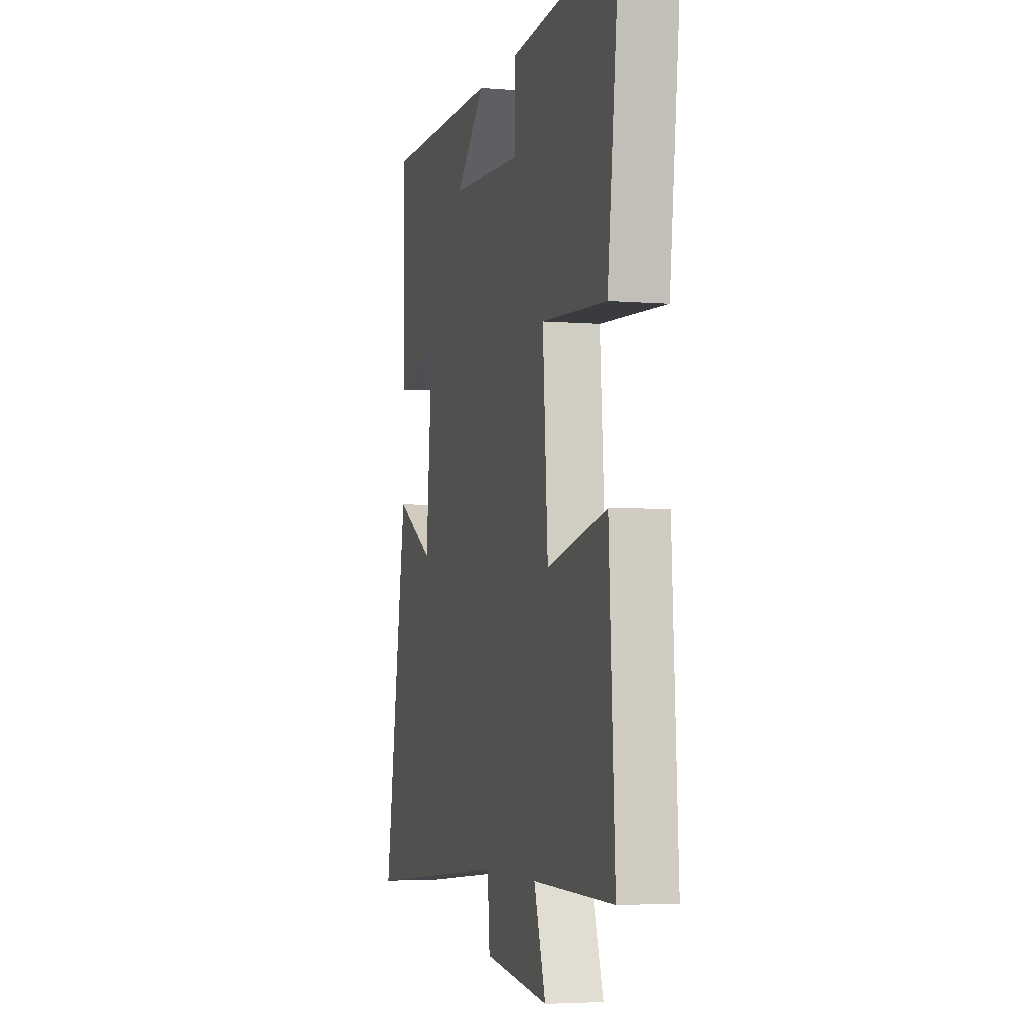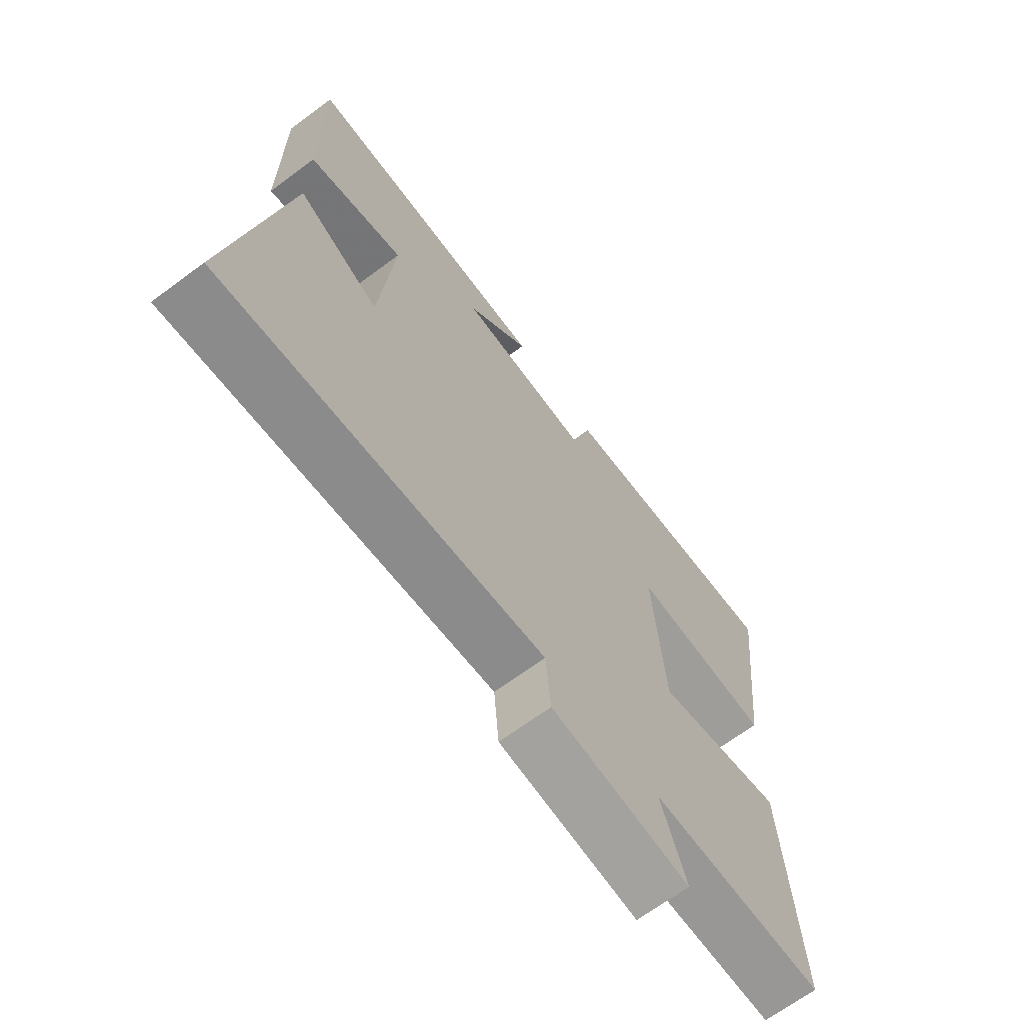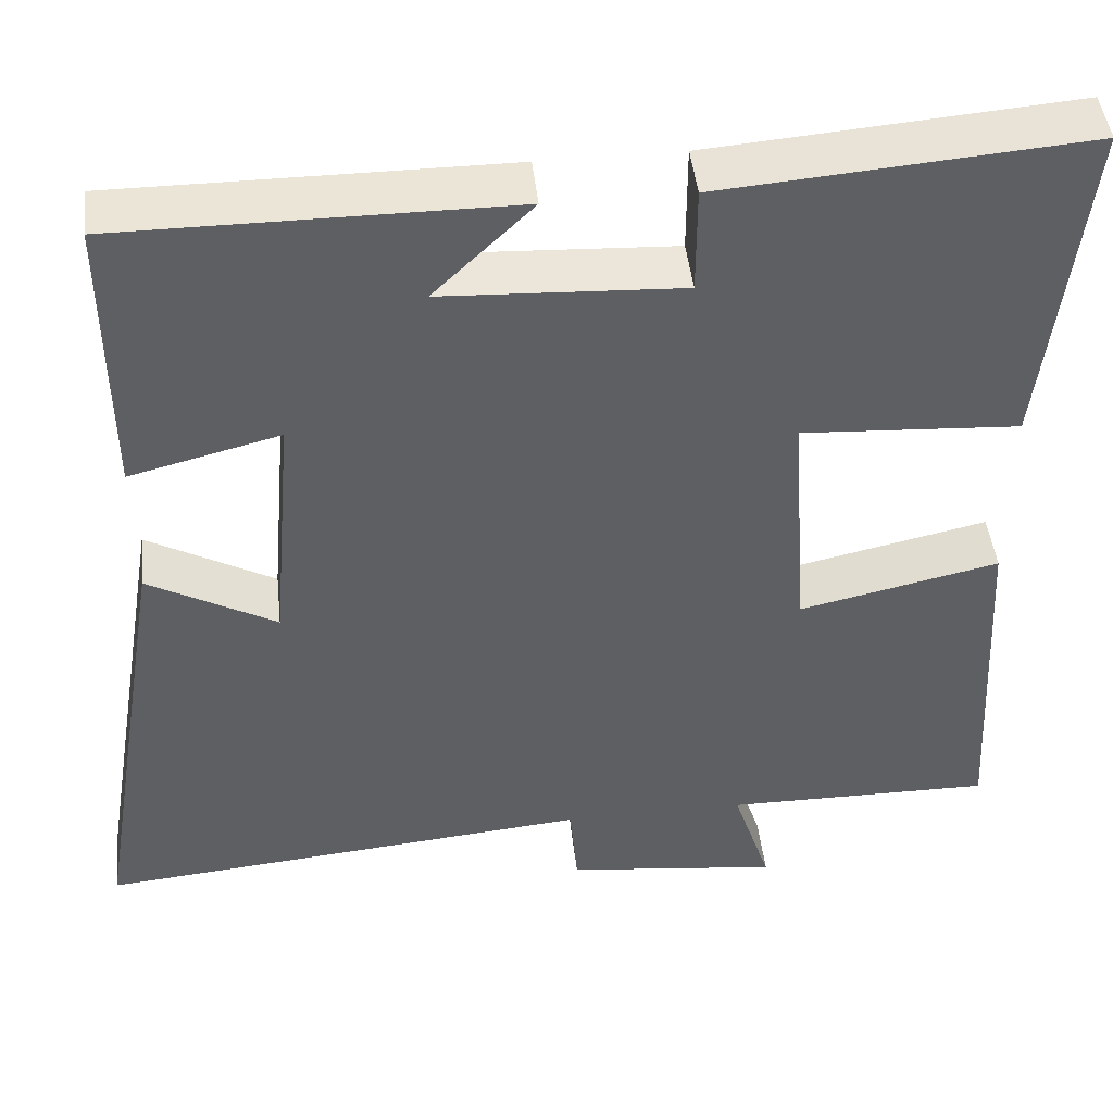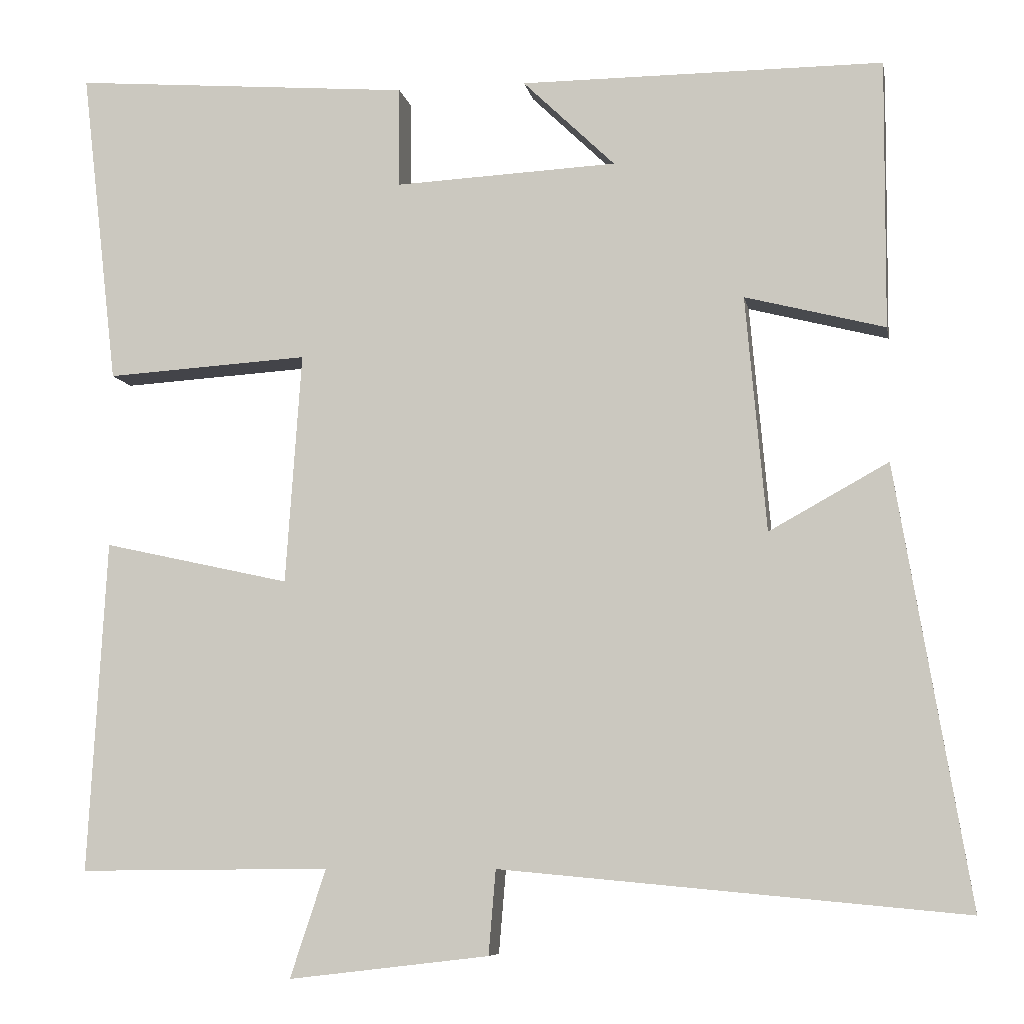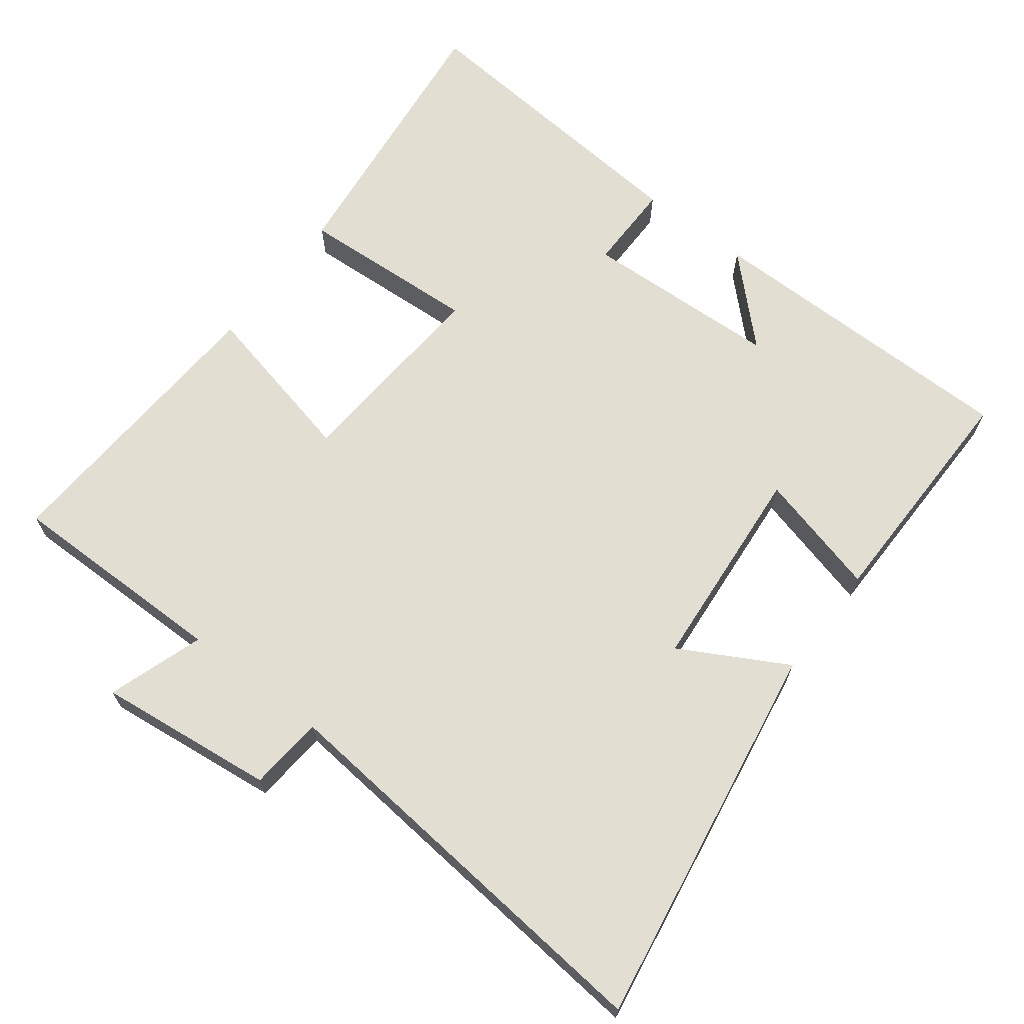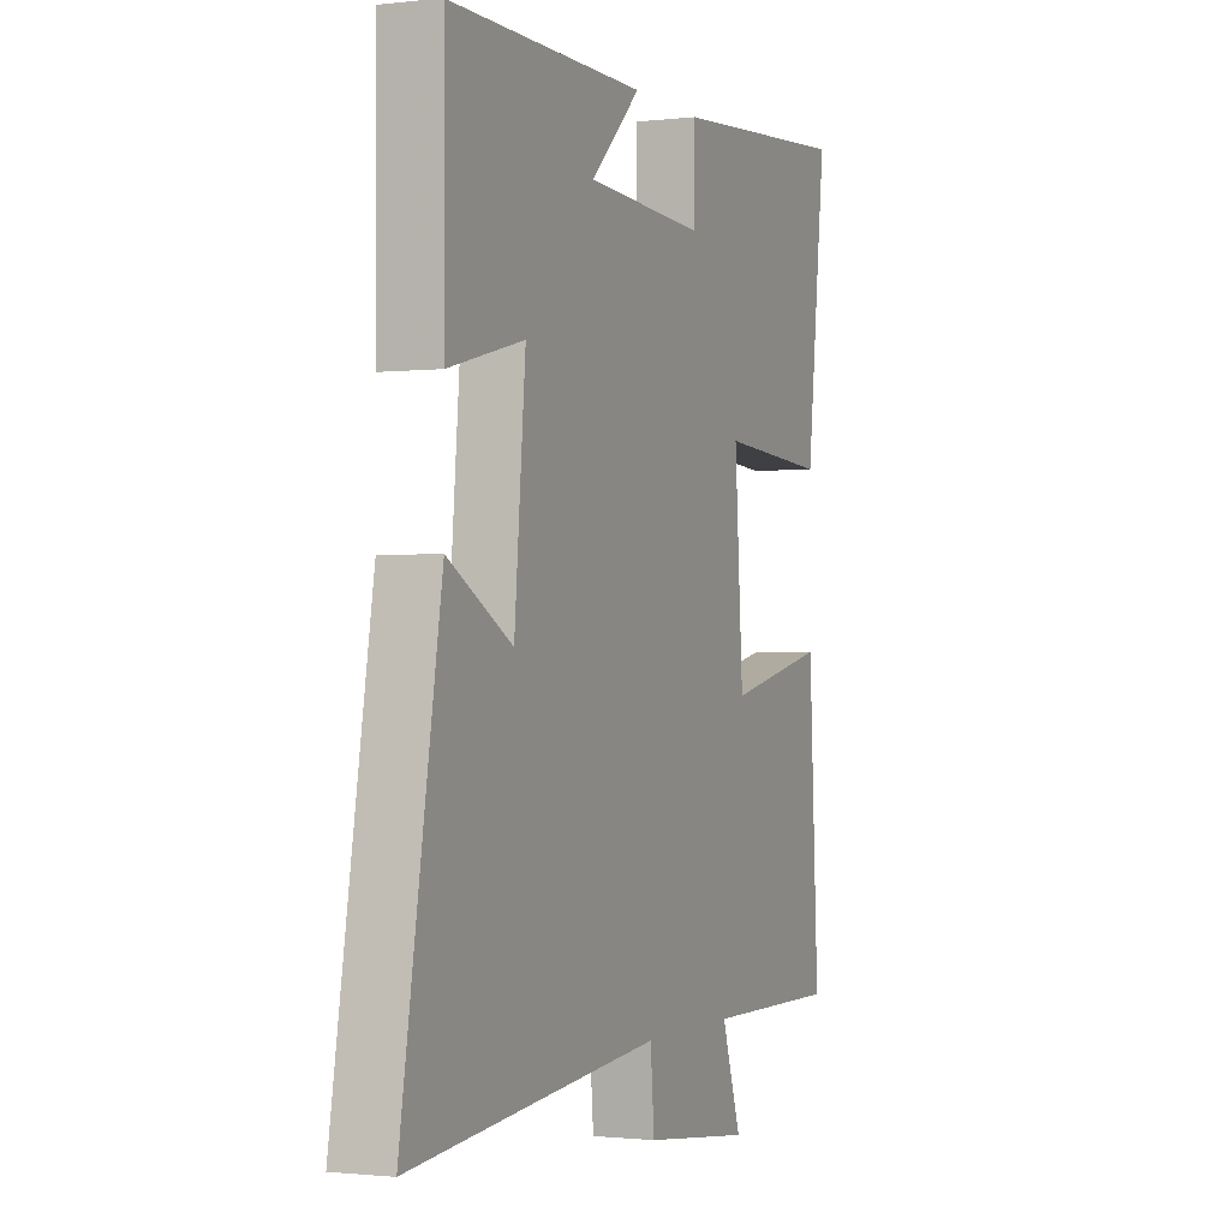
<metadata>
{"format":"obj","ext":"obj","renderer":"f3d","projection":"perspective","resolution":1024,"background":"white","views":[{"elev":-4.4,"azim":74.9,"up":"+Z"},{"elev":-67.8,"azim":-53.4,"up":"+Z"},{"elev":45.8,"azim":-6.3,"up":"+Z"},{"elev":-7.7,"azim":-169.7,"up":"+Z"},{"elev":67.4,"azim":-142.4,"up":"+Y"},{"elev":-1.2,"azim":-66.9,"up":"+Z"}]}
</metadata>
<code>
v 0.546 0.07 0.534
v 0.5 0.07 0.136
v 0.245 0.07 0.152
v 0.265 0.07 -0.138
v 0.5 0.07 -0.086
v 0.523 0.07 -0.503
v 0.207 0.07 -0.5
v 0.252 0.07 -0.636
v 0 0.07 -0.606
v -0.009 0.07 -0.5
v -0.592 0.07 -0.554
v -0.5 0.07 -0.005
v -0.35 0.07 -0.088
v -0.324 0.07 0.208
v -0.5 0.07 0.163
v -0.502 0.07 0.501
v -0.045 0.07 0.5
v -0.161 0.07 0.388
v 0.119 0.07 0.374
v 0.119 0.07 0.5
v 0.546 0 0.534
v 0.5 0 0.136
v 0.245 0 0.152
v 0.265 0 -0.138
v 0.5 0 -0.086
v 0.523 0 -0.503
v 0.207 0 -0.5
v 0.252 0 -0.636
v 0 0 -0.606
v -0.009 0 -0.5
v -0.592 0 -0.554
v -0.5 0 -0.005
v -0.35 0 -0.088
v -0.324 0 0.208
v -0.5 0 0.163
v -0.502 0 0.501
v -0.045 0 0.5
v -0.161 0 0.388
v 0.119 0 0.374
v 0.119 0 0.5
f 19 20 1 2
f 18 19 2 3
f 15 16 17 18
f 14 15 18
f 13 14 18 3
f 10 11 12 13
f 10 13 3 4
f 7 8 9 10
f 7 10 4 5
f 5 6 7
f 22 21 40 39
f 23 22 39 38
f 38 37 36 35
f 38 35 34
f 23 38 34 33
f 33 32 31 30
f 24 23 33 30
f 30 29 28 27
f 25 24 30 27
f 27 26 25
f 1 21 22 2
f 2 22 23 3
f 3 23 24 4
f 4 24 25 5
f 5 25 26 6
f 6 26 27 7
f 7 27 28 8
f 8 28 29 9
f 9 29 30 10
f 10 30 31 11
f 11 31 32 12
f 12 32 33 13
f 13 33 34 14
f 14 34 35 15
f 15 35 36 16
f 16 36 37 17
f 17 37 38 18
f 18 38 39 19
f 19 39 40 20
f 20 40 21 1

</code>
